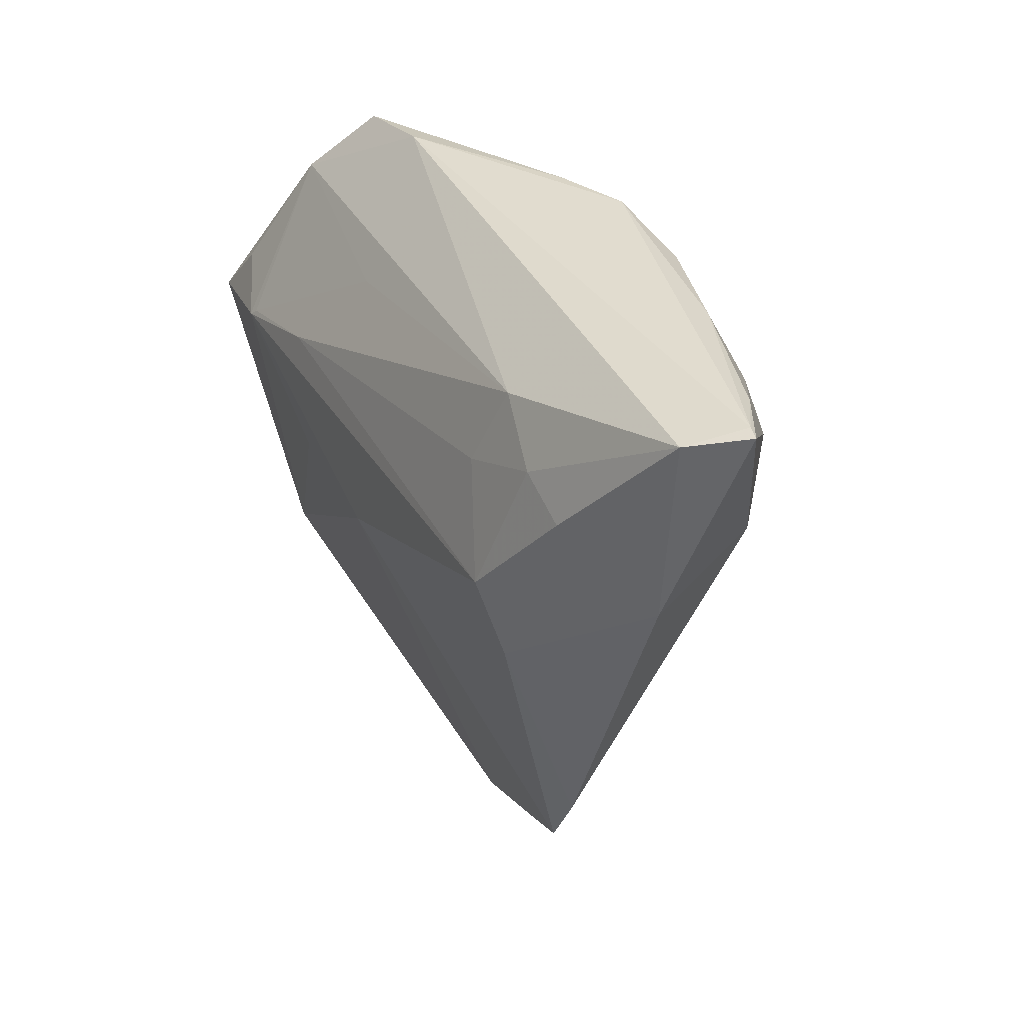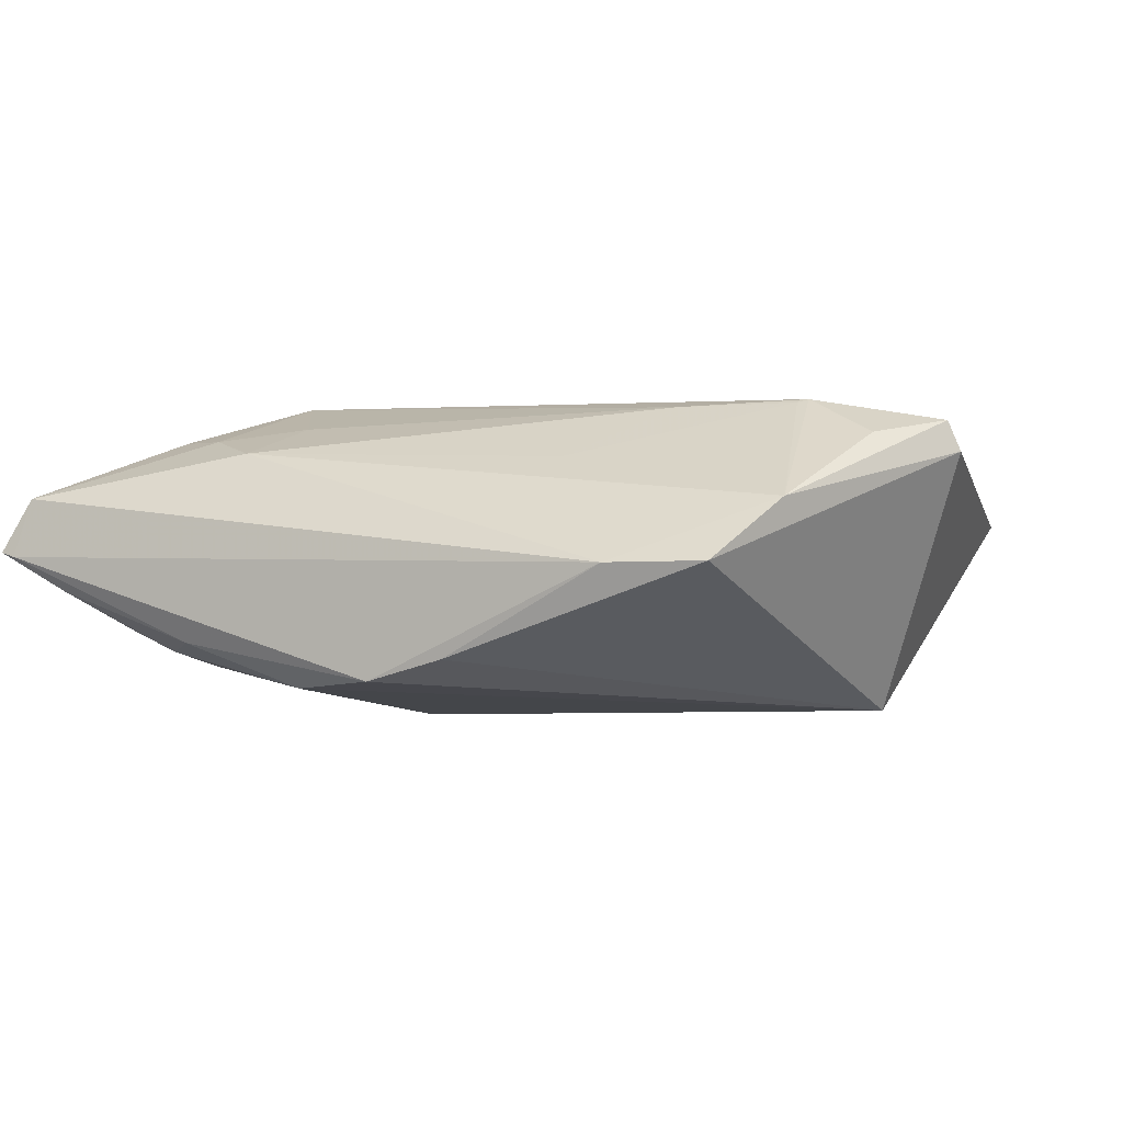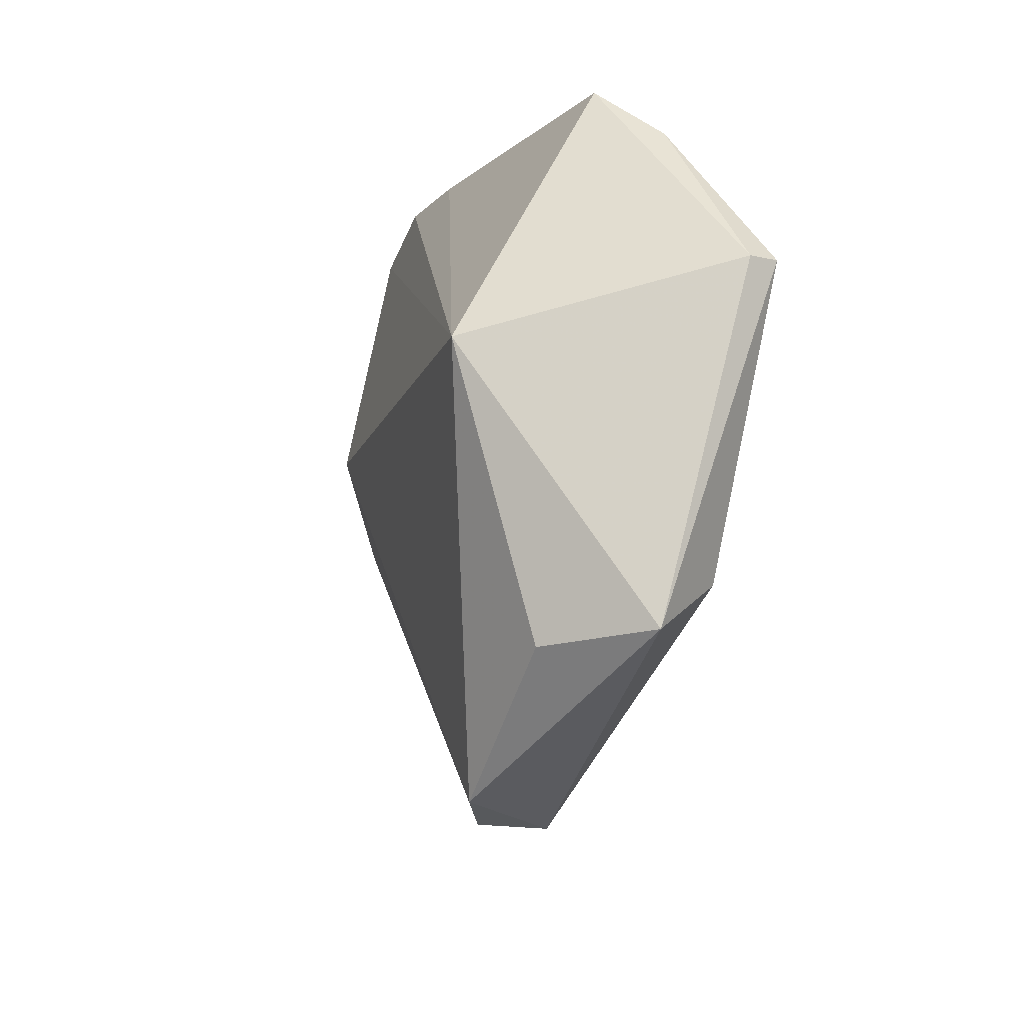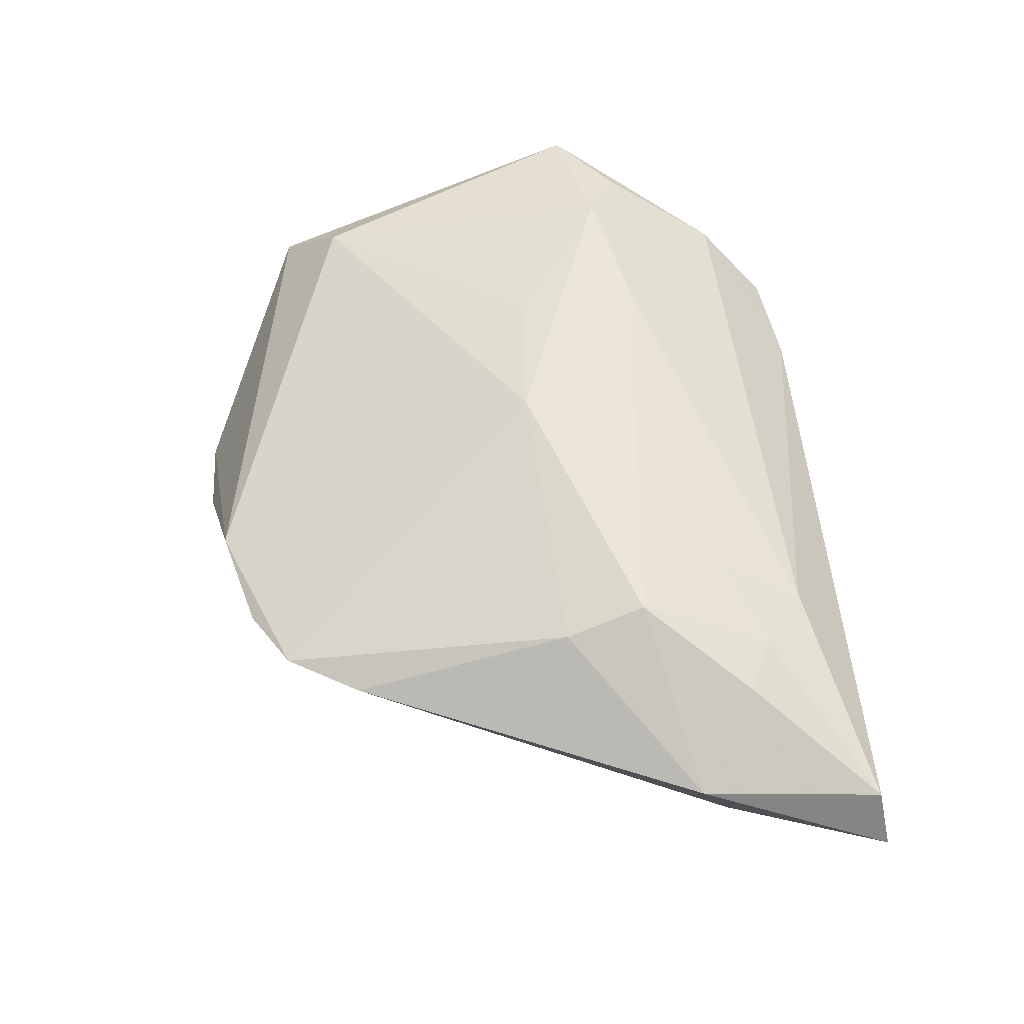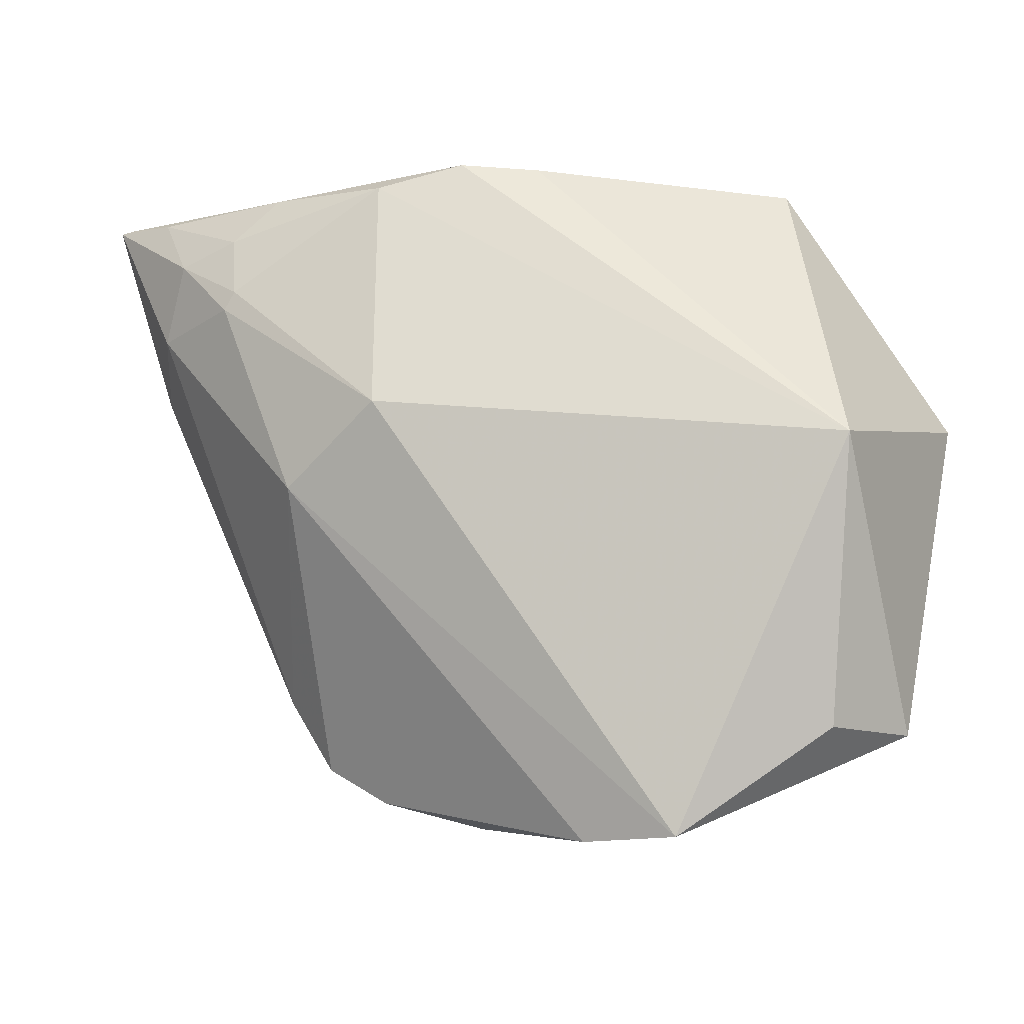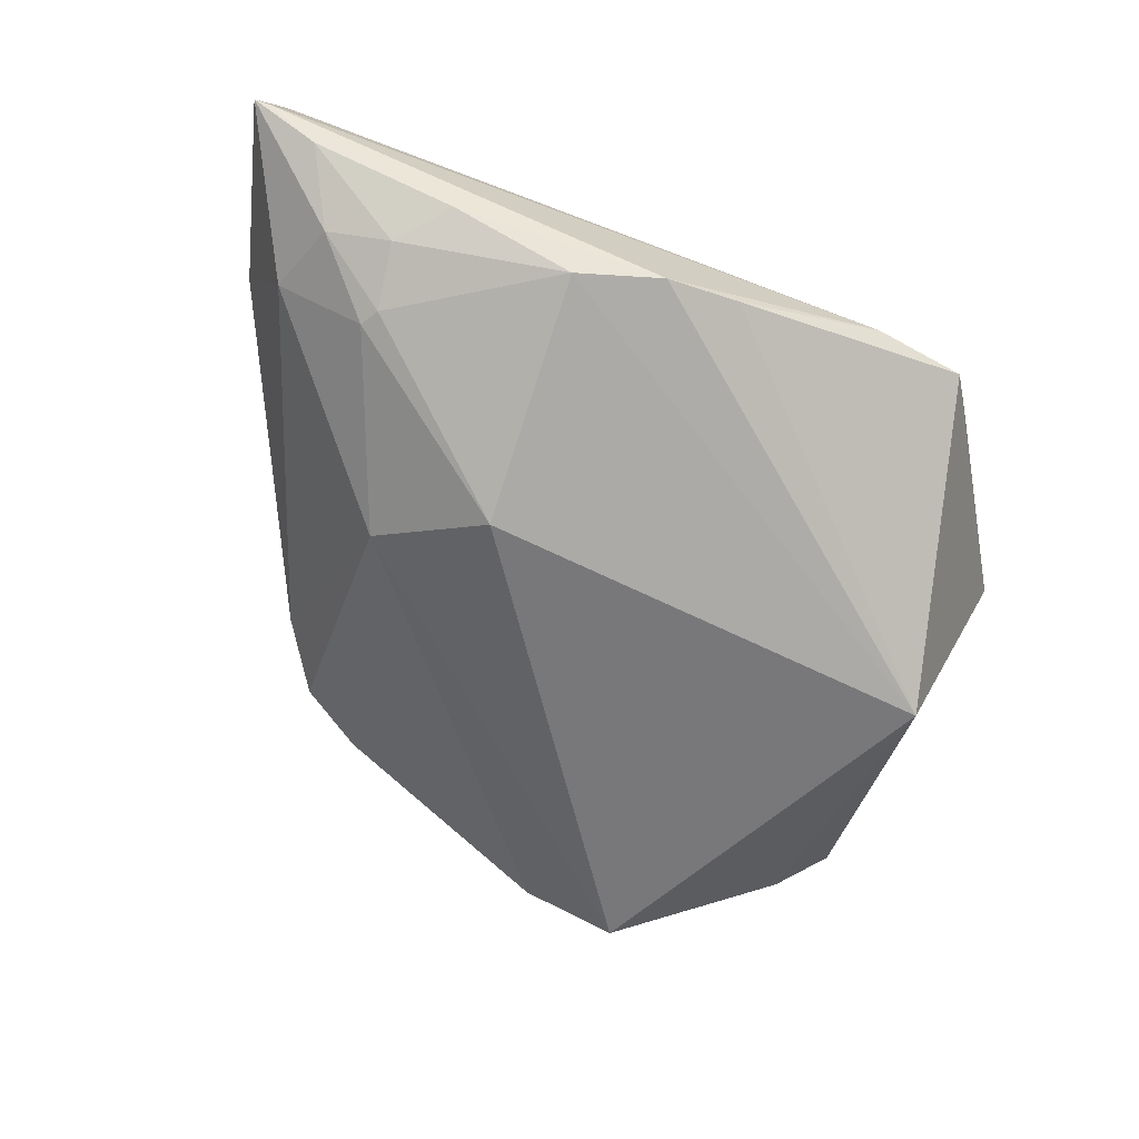
<metadata>
{"format":"obj","ext":"obj","renderer":"f3d","projection":"perspective","resolution":1024,"background":"white","views":[{"elev":34.3,"azim":62.7,"up":"+Y"},{"elev":1.5,"azim":-154.8,"up":"+Z"},{"elev":-19.9,"azim":-103.4,"up":"+Y"},{"elev":56.3,"azim":84.8,"up":"+Z"},{"elev":-14.2,"azim":-168.6,"up":"+Y"},{"elev":-66.9,"azim":159.6,"up":"+Z"}]}
</metadata>
<code>
v -0.03856 -0.00237 -0.01758
v -0.005563 -0.04738 -0.00714
v -0.001034 0.03568 -0.01032
v -0.03107 0.03388 0.0006042
v 0.03837 0.01908 -0.01306
v 0.0339 -0.001524 0.01545
v -0.03658 0.02631 0.007233
v 0.01834 0.03327 -0.01433
v 0.0293 -0.004659 -0.01376
v -0.04314 -0.03454 0.003351
v 0.02117 -0.04099 0.00451
v 0.03705 0.02128 -0.01334
v -0.04967 0.005183 0.01214
v 0.03206 0.00793 0.01808
v 0.008833 -0.04441 0.004595
v 0.04227 0.02028 0.01367
v -0.04193 0.01263 0.01422
v -0.04829 0.005661 0.01562
v 0.008042 0.03601 -0.01301
v 0.02843 0.02836 0.0122
v 0.05612 0.03601 9.94e-05
v 0.03418 -0.02774 0.006657
v -0.03331 0.008867 0.01808
v -0.000406 -0.003443 0.01808
v -0.01753 -0.002486 0.01724
v 0.03814 0.02885 -0.01109
v -0.01687 -0.04737 -0.01061
v 0.03584 0.02315 0.01375
v 0.04862 0.01783 -0.00556
v 0.01731 0.00392 -0.01976
v -0.03223 0.009717 0.01772
v 0.0288 -0.03646 0.006116
v 0.04549 0.02667 -0.008919
v 0.02563 0.01936 0.01521
v -0.01889 0.01248 0.01732
v -0.009637 0.02333 0.01166
v -0.01981 0.0356 0.0003276
v 0.03276 0.0345 -0.009519
v 0.0498 0.0346 -0.003896
v -0.03774 -0.02767 0.01087
v 0.05247 0.01329 0.007257
v 0.05441 0.03473 0.006953
v -0.03497 -0.03485 -0.007625
v 0.05792 0.03586 0.0005851
f 13 1 10
f 4 1 13
f 3 1 4
f 19 1 3
f 4 37 3
f 3 37 19
f 4 13 7
f 7 37 4
f 14 35 23
f 19 37 21
f 21 42 44
f 37 42 21
f 30 1 8
f 8 1 19
f 27 1 30
f 30 9 27
f 18 7 13
f 18 40 23
f 18 13 10
f 10 40 18
f 41 42 16
f 16 14 41
f 44 42 41
f 36 7 31
f 31 35 36
f 31 7 23
f 23 35 31
f 36 35 20
f 20 7 36
f 37 7 20
f 20 42 37
f 24 14 23
f 30 8 12
f 12 8 26
f 26 33 12
f 39 21 44
f 44 33 39
f 39 33 26
f 29 33 44
f 44 41 29
f 1 27 43
f 10 1 43
f 43 27 10
f 9 32 2
f 2 27 9
f 23 7 17
f 17 18 23
f 7 18 17
f 6 41 14
f 6 24 32
f 14 24 6
f 16 42 28
f 42 20 28
f 28 14 16
f 23 40 25
f 25 24 23
f 40 24 25
f 26 8 38
f 38 39 26
f 38 8 19
f 19 21 38
f 21 39 38
f 5 12 33
f 33 29 5
f 5 29 9
f 5 9 30
f 30 12 5
f 10 27 15
f 27 2 15
f 15 40 10
f 32 24 15
f 15 24 40
f 22 6 32
f 41 6 22
f 22 29 41
f 22 32 9
f 9 29 22
f 34 20 35
f 34 28 20
f 35 14 34
f 14 28 34
f 11 2 32
f 32 15 11
f 11 15 2

</code>
